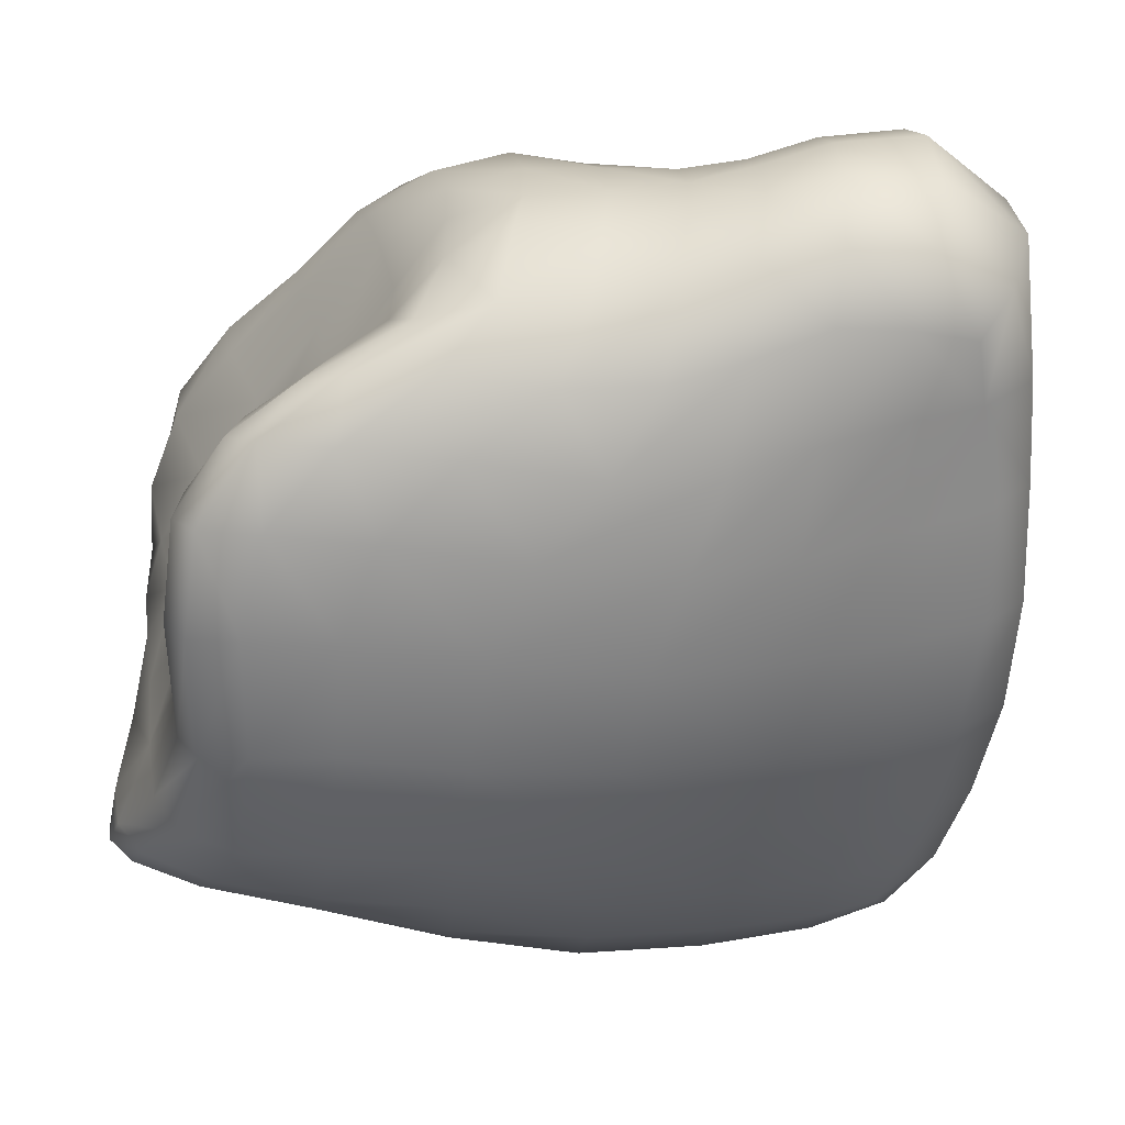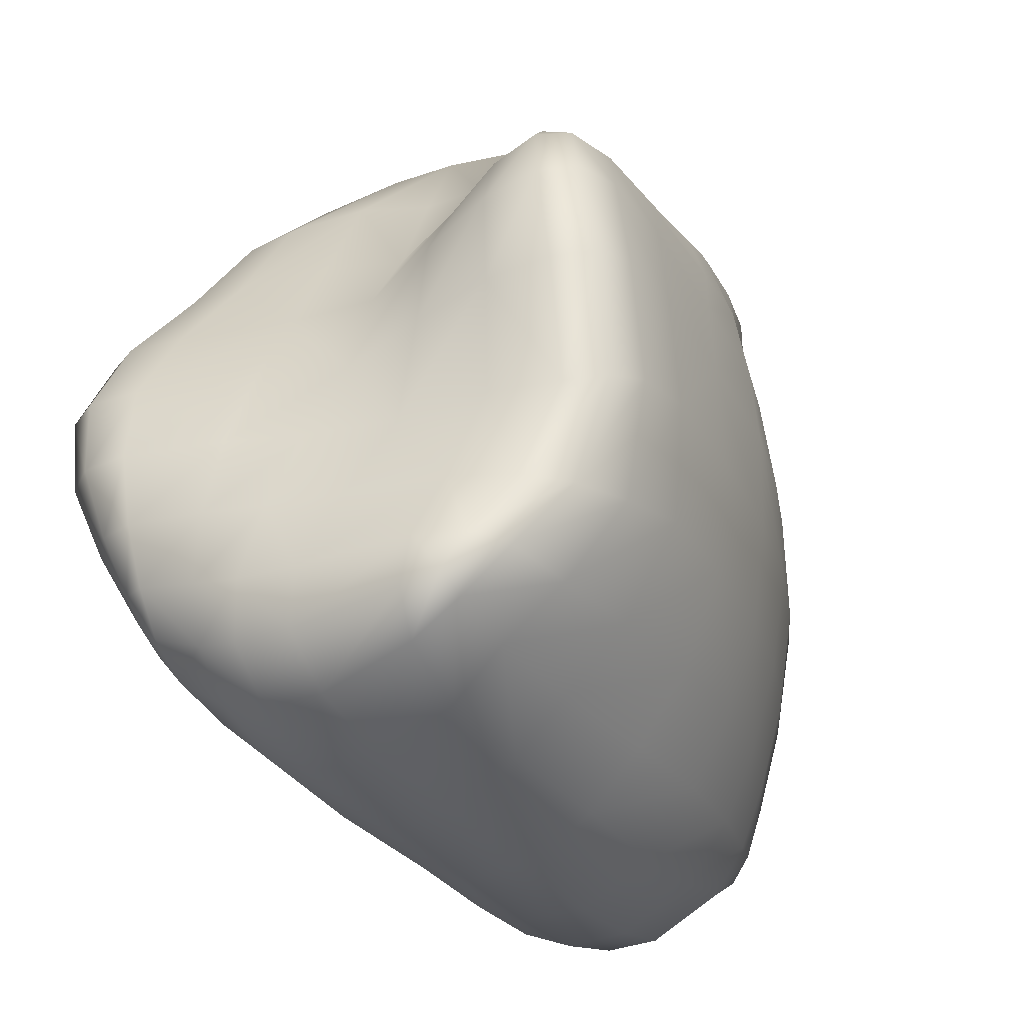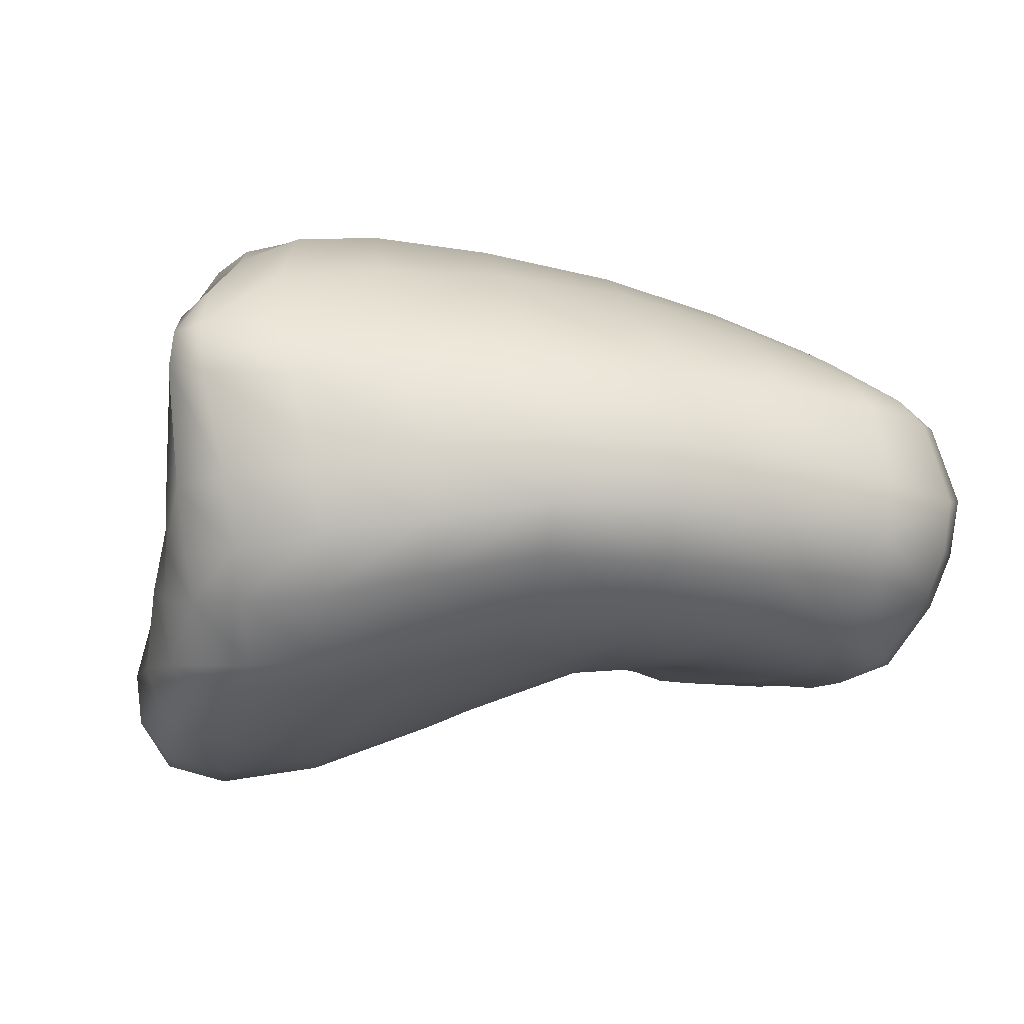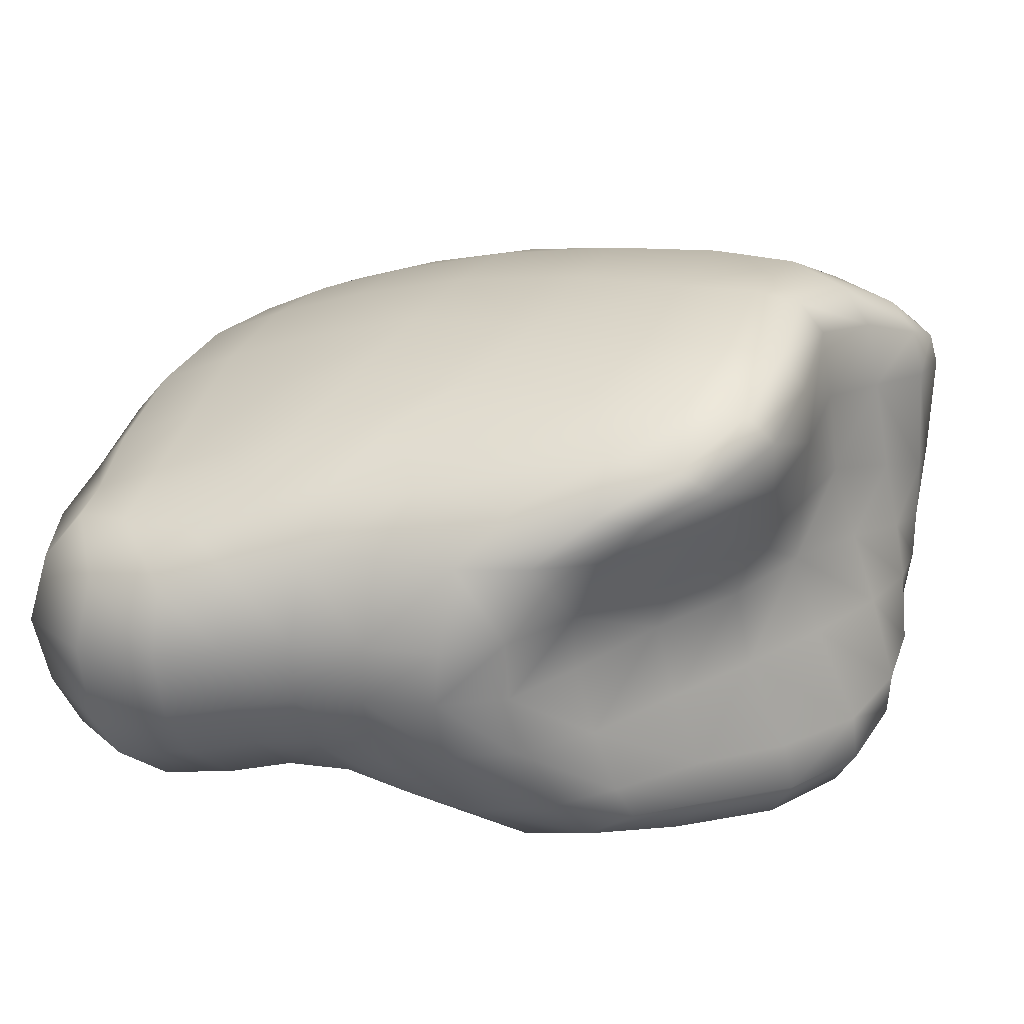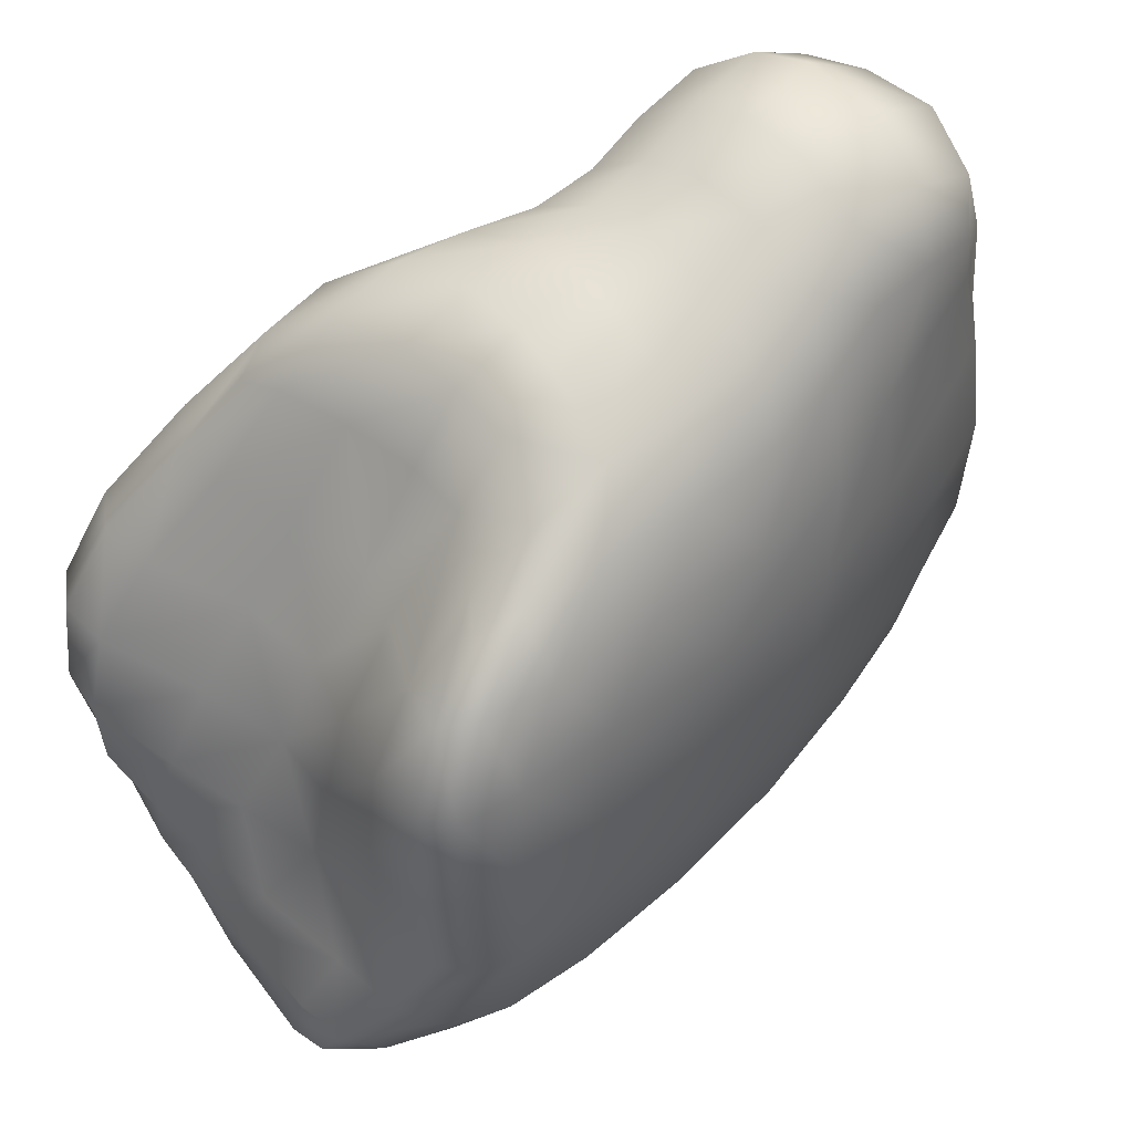
<metadata>
{"format":"obj","ext":"obj","renderer":"f3d","projection":"perspective","resolution":1024,"background":"white","views":[{"elev":37.3,"azim":-176.8,"up":"+Z"},{"elev":-20.2,"azim":120.1,"up":"+Z"},{"elev":0.2,"azim":160.6,"up":"+Y"},{"elev":26.7,"azim":16.3,"up":"+Y"},{"elev":58.6,"azim":142.6,"up":"+Z"}]}
</metadata>
<code>
o RightHand
v -0.7322 1.419 -0.02948
v -0.7895 1.419 -0.02584
v -0.7311 1.459 -0.02511
v -0.7968 1.453 -0.02188
v -0.7076 1.461 -0.08436
v -0.7915 1.454 -0.0959
v -0.7115 1.422 -0.08379
v -0.7858 1.422 -0.09514
v -0.7667 1.46 -0.02355
v -0.7386 1.439 -0.02624
v -0.7615 1.42 -0.0286
v -0.8004 1.433 -0.01769
v -0.7682 1.437 -0.0143
v -0.7178 1.468 -0.04834
v -0.7999 1.457 -0.05369
v -0.7446 1.463 -0.09393
v -0.7503 1.471 -0.04954
v -0.7082 1.436 -0.08793
v -0.7935 1.437 -0.1028
v -0.744 1.425 -0.09294
v -0.7441 1.442 -0.1062
v -0.7098 1.414 -0.05675
v -0.7915 1.418 -0.05779
v -0.745 1.414 -0.05988
v -0.8041 1.437 -0.0558
v -0.7186 1.442 -0.05505
v -0.7519 1.439 -0.01529
v -0.7451 1.461 -0.02267
v -0.7446 1.416 -0.02644
v -0.7826 1.435 -0.01072
v -0.7766 1.42 -0.02721
v -0.7828 1.455 -0.01945
v -0.7618 1.465 -0.03166
v -0.7264 1.473 -0.04643
v -0.7245 1.462 -0.0295
v -0.7358 1.465 -0.02803
v -0.798 1.453 -0.02945
v -0.7793 1.465 -0.05299
v -0.7818 1.459 -0.03041
v -0.7736 1.46 -0.09577
v -0.747 1.472 -0.07495
v -0.7961 1.457 -0.07946
v -0.7762 1.465 -0.07694
v -0.7143 1.466 -0.07328
v -0.7173 1.462 -0.08965
v -0.7242 1.473 -0.07422
v -0.7206 1.439 -0.09864
v -0.7711 1.44 -0.1089
v -0.7692 1.425 -0.09695
v -0.722 1.421 -0.08748
v -0.7426 1.418 -0.07811
v -0.719 1.408 -0.0581
v -0.708 1.419 -0.07362
v -0.7184 1.414 -0.07523
v -0.7882 1.419 -0.07924
v -0.7715 1.422 -0.05952
v -0.7694 1.422 -0.07993
v -0.7566 1.417 -0.03874
v -0.7906 1.418 -0.03469
v -0.7745 1.42 -0.03769
v -0.7249 1.416 -0.03876
v -0.7368 1.411 -0.0373
v -0.8022 1.436 -0.0818
v -0.8022 1.434 -0.02991
v -0.7316 1.44 -0.03665
v -0.7088 1.439 -0.0734
v -0.7343 1.454 -0.02484
v -0.7504 1.455 -0.01797
v -0.7362 1.46 -0.02332
v -0.7424 1.455 -0.02011
v -0.7388 1.446 -0.0256
v -0.7441 1.439 -0.01807
v -0.7514 1.445 -0.01515
v -0.7447 1.446 -0.01828
v -0.7604 1.438 -0.01502
v -0.7683 1.444 -0.01403
v -0.7601 1.445 -0.01514
v -0.7677 1.454 -0.01663
v -0.7567 1.461 -0.0238
v -0.7593 1.455 -0.01826
v -0.737 1.417 -0.02705
v -0.7493 1.423 -0.01943
v -0.7339 1.423 -0.02741
v -0.7411 1.423 -0.02182
v -0.7532 1.417 -0.02725
v -0.7647 1.424 -0.02128
v -0.7572 1.423 -0.02013
v -0.767 1.43 -0.0166
v -0.7515 1.431 -0.01652
v -0.7595 1.431 -0.01662
v -0.7363 1.432 -0.02574
v -0.7435 1.432 -0.0188
v -0.7931 1.422 -0.02147
v -0.7789 1.423 -0.0191
v -0.7838 1.419 -0.02634
v -0.7868 1.422 -0.01811
v -0.7976 1.427 -0.01902
v -0.7918 1.433 -0.01048
v -0.7812 1.429 -0.01348
v -0.79 1.427 -0.01305
v -0.7753 1.436 -0.01269
v -0.774 1.43 -0.0155
v -0.7693 1.421 -0.02835
v -0.7719 1.424 -0.0207
v -0.7904 1.454 -0.02012
v -0.7834 1.45 -0.01263
v -0.8 1.449 -0.01851
v -0.7921 1.45 -0.01349
v -0.7748 1.458 -0.02166
v -0.7754 1.452 -0.01437
v -0.7833 1.442 -0.01012
v -0.7758 1.443 -0.01193
v -0.8019 1.441 -0.01687
v -0.7928 1.442 -0.01028
v -0.728 1.465 -0.02828
v -0.7477 1.465 -0.0295
v -0.7548 1.468 -0.03941
v -0.7361 1.472 -0.0468
v -0.7288 1.47 -0.0356
v -0.7399 1.469 -0.03665
v -0.7207 1.471 -0.04736
v -0.7191 1.465 -0.03714
v -0.7222 1.469 -0.0361
v -0.7904 1.456 -0.02939
v -0.7997 1.454 -0.04041
v -0.7907 1.461 -0.05352
v -0.7805 1.463 -0.0415
v -0.7904 1.459 -0.04098
v -0.7661 1.469 -0.052
v -0.7731 1.463 -0.03191
v -0.7695 1.466 -0.04151
v -0.785 1.456 -0.09623
v -0.7747 1.463 -0.08727
v -0.7875 1.461 -0.07823
v -0.7938 1.455 -0.08978
v -0.786 1.459 -0.08845
v -0.7598 1.462 -0.09516
v -0.746 1.468 -0.08569
v -0.7623 1.469 -0.07608
v -0.7609 1.466 -0.08649
v -0.7483 1.473 -0.06209
v -0.7778 1.466 -0.06507
v -0.7637 1.47 -0.06395
v -0.7984 1.458 -0.06706
v -0.7894 1.462 -0.06627
v -0.7093 1.463 -0.08002
v -0.7177 1.47 -0.07396
v -0.7199 1.468 -0.08327
v -0.71 1.462 -0.08664
v -0.7125 1.466 -0.0813
v -0.7182 1.469 -0.06237
v -0.7264 1.474 -0.0604
v -0.721 1.473 -0.06159
v -0.7338 1.473 -0.07365
v -0.7353 1.474 -0.06002
v -0.7295 1.462 -0.09198
v -0.7316 1.469 -0.08452
v -0.7182 1.456 -0.09475
v -0.7067 1.457 -0.0857
v -0.7096 1.456 -0.09045
v -0.744 1.458 -0.1006
v -0.7301 1.456 -0.09763
v -0.744 1.45 -0.1054
v -0.7315 1.44 -0.1027
v -0.7196 1.446 -0.09826
v -0.7311 1.448 -0.1018
v -0.7123 1.437 -0.0937
v -0.7073 1.444 -0.08784
v -0.7112 1.445 -0.0937
v -0.7931 1.451 -0.09861
v -0.7727 1.455 -0.1028
v -0.7848 1.453 -0.1016
v -0.7944 1.442 -0.1026
v -0.7838 1.439 -0.1073
v -0.7718 1.447 -0.1079
v -0.7845 1.444 -0.1065
v -0.7575 1.442 -0.1083
v -0.7579 1.449 -0.1077
v -0.7586 1.457 -0.103
v -0.7794 1.423 -0.09644
v -0.77 1.428 -0.1024
v -0.7886 1.424 -0.09786
v -0.7809 1.426 -0.1017
v -0.7568 1.427 -0.09582
v -0.7442 1.429 -0.09817
v -0.7572 1.43 -0.101
v -0.7442 1.436 -0.1042
v -0.7707 1.434 -0.107
v -0.7573 1.436 -0.1061
v -0.7921 1.431 -0.1015
v -0.7831 1.433 -0.1061
v -0.7108 1.424 -0.08493
v -0.7223 1.425 -0.09154
v -0.7151 1.421 -0.08544
v -0.7152 1.424 -0.08851
v -0.709 1.431 -0.08724
v -0.7211 1.432 -0.09669
v -0.7133 1.431 -0.09231
v -0.7317 1.434 -0.1008
v -0.732 1.423 -0.08982
v -0.7322 1.427 -0.09473
v -0.7206 1.418 -0.08202
v -0.7117 1.415 -0.07428
v -0.7099 1.421 -0.07996
v -0.7137 1.419 -0.08074
v -0.7435 1.422 -0.08622
v -0.729 1.415 -0.07632
v -0.7308 1.419 -0.08345
v -0.7428 1.415 -0.06913
v -0.7302 1.409 -0.05911
v -0.7172 1.41 -0.06715
v -0.7282 1.411 -0.06811
v -0.7124 1.41 -0.05731
v -0.7074 1.416 -0.0657
v -0.7105 1.412 -0.06631
v -0.7872 1.42 -0.08882
v -0.7796 1.42 -0.07933
v -0.769 1.423 -0.08908
v -0.7794 1.421 -0.08901
v -0.7896 1.419 -0.06919
v -0.7807 1.418 -0.05833
v -0.7703 1.422 -0.07008
v -0.7799 1.42 -0.0694
v -0.7597 1.421 -0.06019
v -0.7569 1.422 -0.08029
v -0.7578 1.421 -0.07053
v -0.7567 1.424 -0.0888
v -0.7827 1.418 -0.0361
v -0.7659 1.42 -0.03884
v -0.7506 1.415 -0.04965
v -0.7727 1.421 -0.04824
v -0.7622 1.421 -0.04995
v -0.7917 1.417 -0.04541
v -0.7818 1.418 -0.04655
v -0.7287 1.412 -0.03782
v -0.7163 1.414 -0.04779
v -0.726 1.408 -0.04856
v -0.7188 1.41 -0.04811
v -0.7467 1.413 -0.03792
v -0.7379 1.41 -0.04913
v -0.7957 1.422 -0.08009
v -0.7929 1.423 -0.09036
v -0.7994 1.436 -0.09378
v -0.8001 1.429 -0.08109
v -0.7973 1.43 -0.09268
v -0.8039 1.437 -0.06909
v -0.8032 1.43 -0.05656
v -0.8026 1.43 -0.06942
v -0.8004 1.421 -0.05729
v -0.7986 1.422 -0.0695
v -0.8014 1.451 -0.08081
v -0.7982 1.451 -0.09154
v -0.8044 1.451 -0.0545
v -0.8036 1.452 -0.06801
v -0.8052 1.444 -0.05517
v -0.8032 1.444 -0.08173
v -0.8049 1.445 -0.06868
v -0.8005 1.442 -0.09377
v -0.8029 1.449 -0.02887
v -0.8034 1.44 -0.02914
v -0.8032 1.435 -0.04247
v -0.8044 1.442 -0.04173
v -0.8038 1.449 -0.041
v -0.7966 1.422 -0.03287
v -0.7994 1.421 -0.04429
v -0.8001 1.428 -0.03108
v -0.8021 1.429 -0.04338
v -0.7259 1.422 -0.03799
v -0.7292 1.432 -0.03633
v -0.7238 1.442 -0.04489
v -0.7155 1.432 -0.05554
v -0.7222 1.432 -0.04587
v -0.7104 1.42 -0.05623
v -0.7175 1.42 -0.04725
v -0.7256 1.456 -0.03097
v -0.7171 1.46 -0.04949
v -0.7192 1.459 -0.03873
v -0.7179 1.451 -0.05197
v -0.7292 1.448 -0.03385
v -0.7216 1.45 -0.0417
v -0.7126 1.458 -0.07261
v -0.708 1.457 -0.07996
v -0.7072 1.437 -0.08145
v -0.7106 1.447 -0.07314
v -0.7074 1.444 -0.08127
v -0.713 1.441 -0.06454
v -0.7158 1.45 -0.06388
v -0.7169 1.461 -0.06242
v -0.7066 1.423 -0.07333
v -0.7081 1.424 -0.07999
v -0.707 1.422 -0.0652
v -0.7075 1.432 -0.07333
v -0.71 1.432 -0.06467
v -0.7072 1.431 -0.08106
f 3 69 70 67
f 70 74 71 67
f 68 73 74 70
f 69 28 68 70
f 71 74 72 10
f 74 73 27 72
f 68 80 77 73
f 73 77 75 27
f 77 76 13 75
f 77 80 78 76
f 28 79 80 68
f 79 9 78 80
f 1 83 84 81
f 81 84 82 29
f 84 92 89 82
f 83 91 92 84
f 29 82 87 85
f 85 87 86 11
f 87 90 88 86
f 82 89 90 87
f 90 75 13 88
f 89 27 75 90
f 92 72 27 89
f 91 10 72 92
f 2 95 96 93
f 96 100 97 93
f 94 99 100 96
f 95 31 94 96
f 97 100 98 12
f 100 99 30 98
f 94 104 102 99
f 99 102 101 30
f 102 88 13 101
f 102 104 86 88
f 31 103 104 94
f 103 11 86 104
f 4 107 108 105
f 105 108 106 32
f 108 114 111 106
f 107 113 114 108
f 32 106 110 109
f 109 110 78 9
f 110 112 76 78
f 106 111 112 110
f 112 101 13 76
f 111 30 101 112
f 114 98 30 111
f 113 12 98 114
f 3 35 115 69
f 69 115 36 28
f 36 116 79 28
f 79 116 33 9
f 36 119 120 116
f 116 120 117 33
f 120 118 17 117
f 119 34 118 120
f 35 122 123 115
f 115 123 119 36
f 123 121 34 119
f 122 14 121 123
f 105 124 37 4
f 105 32 39 124
f 37 124 128 125
f 125 128 126 15
f 128 127 38 126
f 124 39 127 128
f 39 130 131 127
f 127 131 129 38
f 131 117 17 129
f 130 33 117 131
f 109 130 39 32
f 109 9 33 130
f 6 135 136 132
f 132 136 133 40
f 136 134 43 133
f 135 42 134 136
f 40 133 140 137
f 137 140 138 16
f 140 139 41 138
f 133 43 139 140
f 43 142 143 139
f 139 143 141 41
f 143 129 17 141
f 142 38 129 143
f 42 144 145 134
f 134 145 142 43
f 145 126 38 142
f 144 15 126 145
f 5 149 150 146
f 146 150 147 44
f 150 148 46 147
f 149 45 148 150
f 44 147 153 151
f 151 153 121 14
f 153 152 34 121
f 147 46 152 153
f 46 154 155 152
f 152 155 118 34
f 155 141 17 118
f 154 41 141 155
f 45 156 157 148
f 148 157 154 46
f 157 138 41 154
f 156 16 138 157
f 5 159 160 149
f 149 160 158 45
f 160 169 165 158
f 159 168 169 160
f 45 158 162 156
f 156 162 161 16
f 162 166 163 161
f 158 165 166 162
f 166 164 21 163
f 165 47 164 166
f 169 167 47 165
f 168 18 167 169
f 6 132 172 170
f 172 176 173 170
f 171 175 176 172
f 132 40 171 172
f 173 176 174 19
f 176 175 48 174
f 171 179 178 175
f 175 178 177 48
f 178 163 21 177
f 178 179 161 163
f 40 137 179 171
f 137 16 161 179
f 8 182 183 180
f 180 183 181 49
f 183 191 188 181
f 182 190 191 183
f 49 181 186 184
f 184 186 185 20
f 186 189 187 185
f 181 188 189 186
f 189 177 21 187
f 188 48 177 189
f 191 174 48 188
f 190 19 174 191
f 7 194 195 192
f 195 198 196 192
f 193 197 198 195
f 194 50 193 195
f 196 198 167 18
f 198 197 47 167
f 193 201 199 197
f 197 199 164 47
f 199 187 21 164
f 199 201 185 187
f 50 200 201 193
f 200 20 185 201
f 7 204 205 194
f 194 205 202 50
f 205 203 54 202
f 204 53 203 205
f 50 202 208 200
f 200 208 206 20
f 208 207 51 206
f 202 54 207 208
f 54 211 212 207
f 207 212 209 51
f 212 210 24 209
f 211 52 210 212
f 53 214 215 203
f 203 215 211 54
f 215 213 52 211
f 214 22 213 215
f 8 180 219 216
f 216 219 217 55
f 219 218 57 217
f 180 49 218 219
f 55 217 223 220
f 220 223 221 23
f 223 222 56 221
f 217 57 222 223
f 57 225 226 222
f 222 226 224 56
f 226 209 24 224
f 225 51 209 226
f 49 184 227 218
f 218 227 225 57
f 227 206 51 225
f 184 20 206 227
f 2 59 228 95
f 95 228 60 31
f 60 229 103 31
f 103 229 58 11
f 60 231 232 229
f 229 232 230 58
f 232 224 24 230
f 231 56 224 232
f 59 233 234 228
f 228 234 231 60
f 234 221 56 231
f 233 23 221 234
f 81 235 61 1
f 81 29 62 235
f 61 235 238 236
f 236 238 213 22
f 238 237 52 213
f 235 62 237 238
f 62 239 240 237
f 237 240 210 52
f 240 230 24 210
f 239 58 230 240
f 85 239 62 29
f 85 11 58 239
f 8 216 242 182
f 242 245 190 182
f 241 244 245 242
f 216 55 241 242
f 190 245 243 19
f 245 244 63 243
f 241 250 248 244
f 244 248 246 63
f 248 247 25 246
f 248 250 249 247
f 55 220 250 241
f 220 23 249 250
f 6 170 252 135
f 135 252 251 42
f 252 258 256 251
f 173 258 252 170
f 42 251 254 144
f 144 254 253 15
f 254 257 255 253
f 251 256 257 254
f 257 246 25 255
f 256 63 246 257
f 258 243 63 256
f 173 19 243 258
f 37 259 107 4
f 259 260 113 107
f 113 260 64 12
f 259 263 262 260
f 260 262 261 64
f 262 255 25 261
f 262 263 253 255
f 37 125 263 259
f 125 15 253 263
f 93 264 59 2
f 97 266 264 93
f 59 264 265 233
f 233 265 249 23
f 265 267 247 249
f 264 266 267 265
f 267 261 25 247
f 266 64 261 267
f 97 12 64 266
f 61 268 83 1
f 268 269 91 83
f 91 269 65 10
f 268 274 272 269
f 269 272 270 65
f 272 271 26 270
f 272 274 273 271
f 61 236 274 268
f 236 22 273 274
f 67 275 35 3
f 71 279 275 67
f 35 275 277 122
f 122 277 276 14
f 277 280 278 276
f 275 279 280 277
f 280 270 26 278
f 279 65 270 280
f 71 10 65 279
f 5 146 282 159
f 282 285 168 159
f 281 284 285 282
f 146 44 281 282
f 168 285 283 18
f 285 284 66 283
f 281 288 287 284
f 284 287 286 66
f 287 278 26 286
f 287 288 276 278
f 44 151 288 281
f 151 14 276 288
f 7 192 290 204
f 204 290 289 53
f 290 294 292 289
f 196 294 290 192
f 53 289 291 214
f 214 291 273 22
f 291 293 271 273
f 289 292 293 291
f 293 286 26 271
f 292 66 286 293
f 294 283 66 292
f 196 18 283 294

</code>
